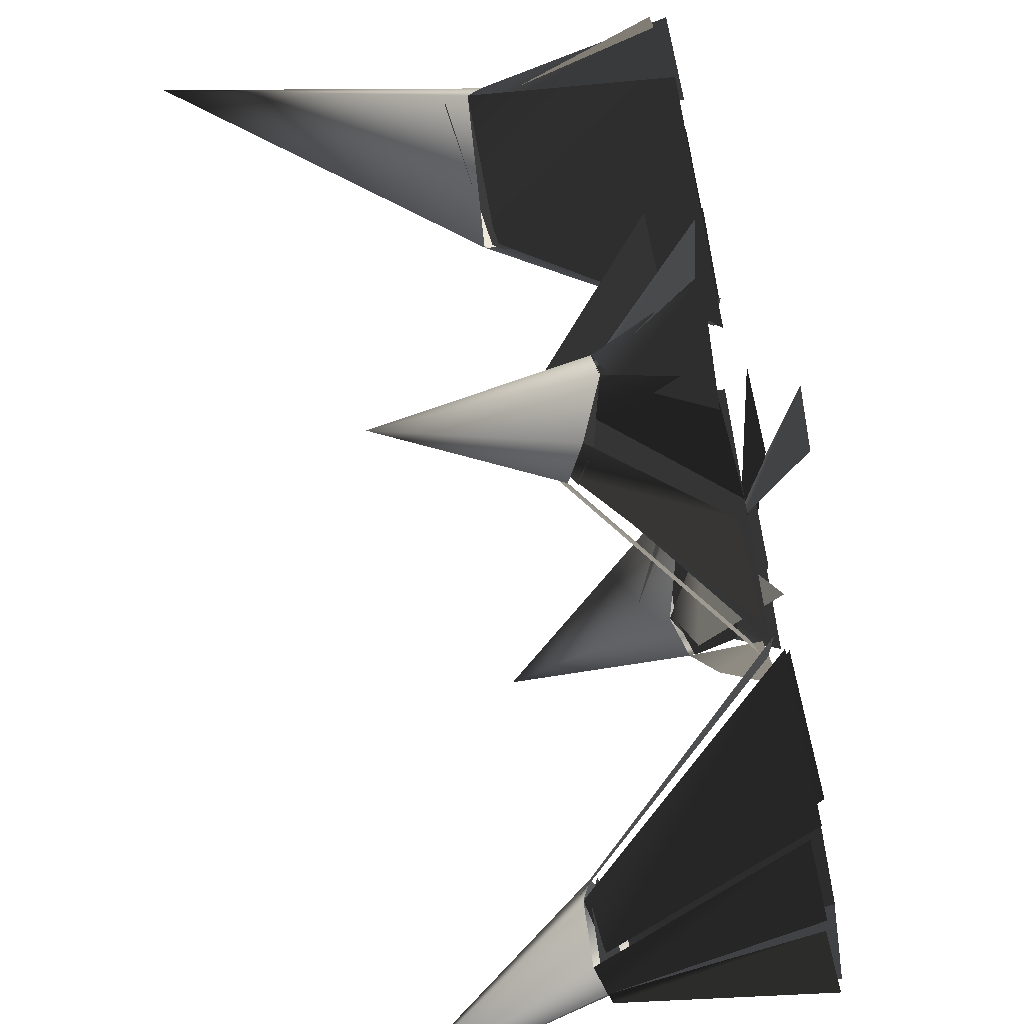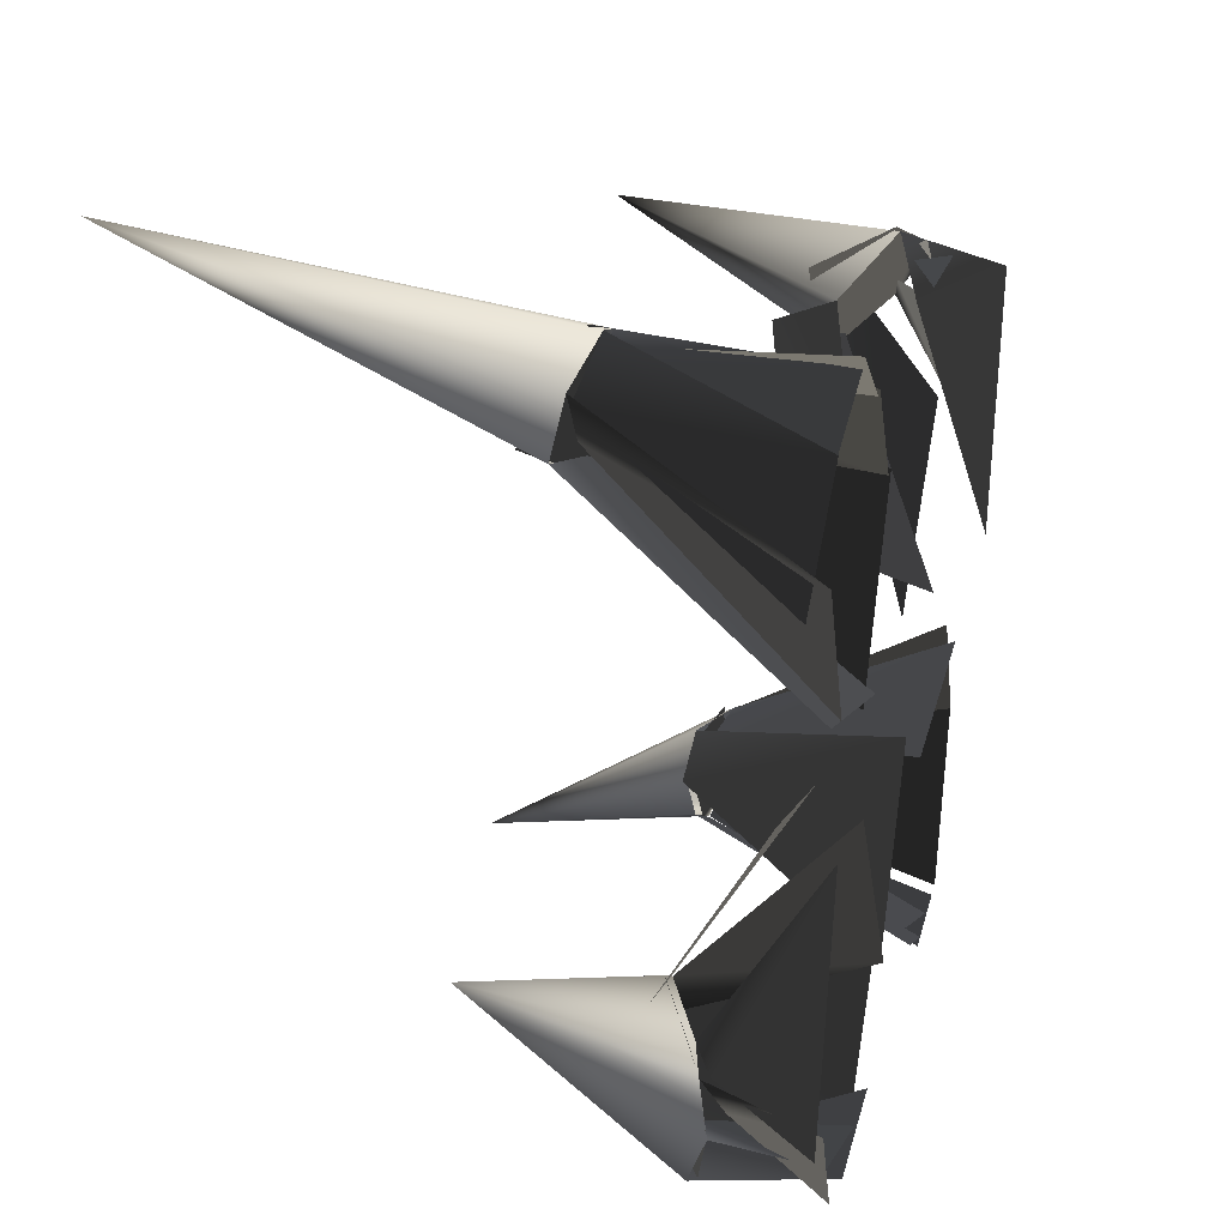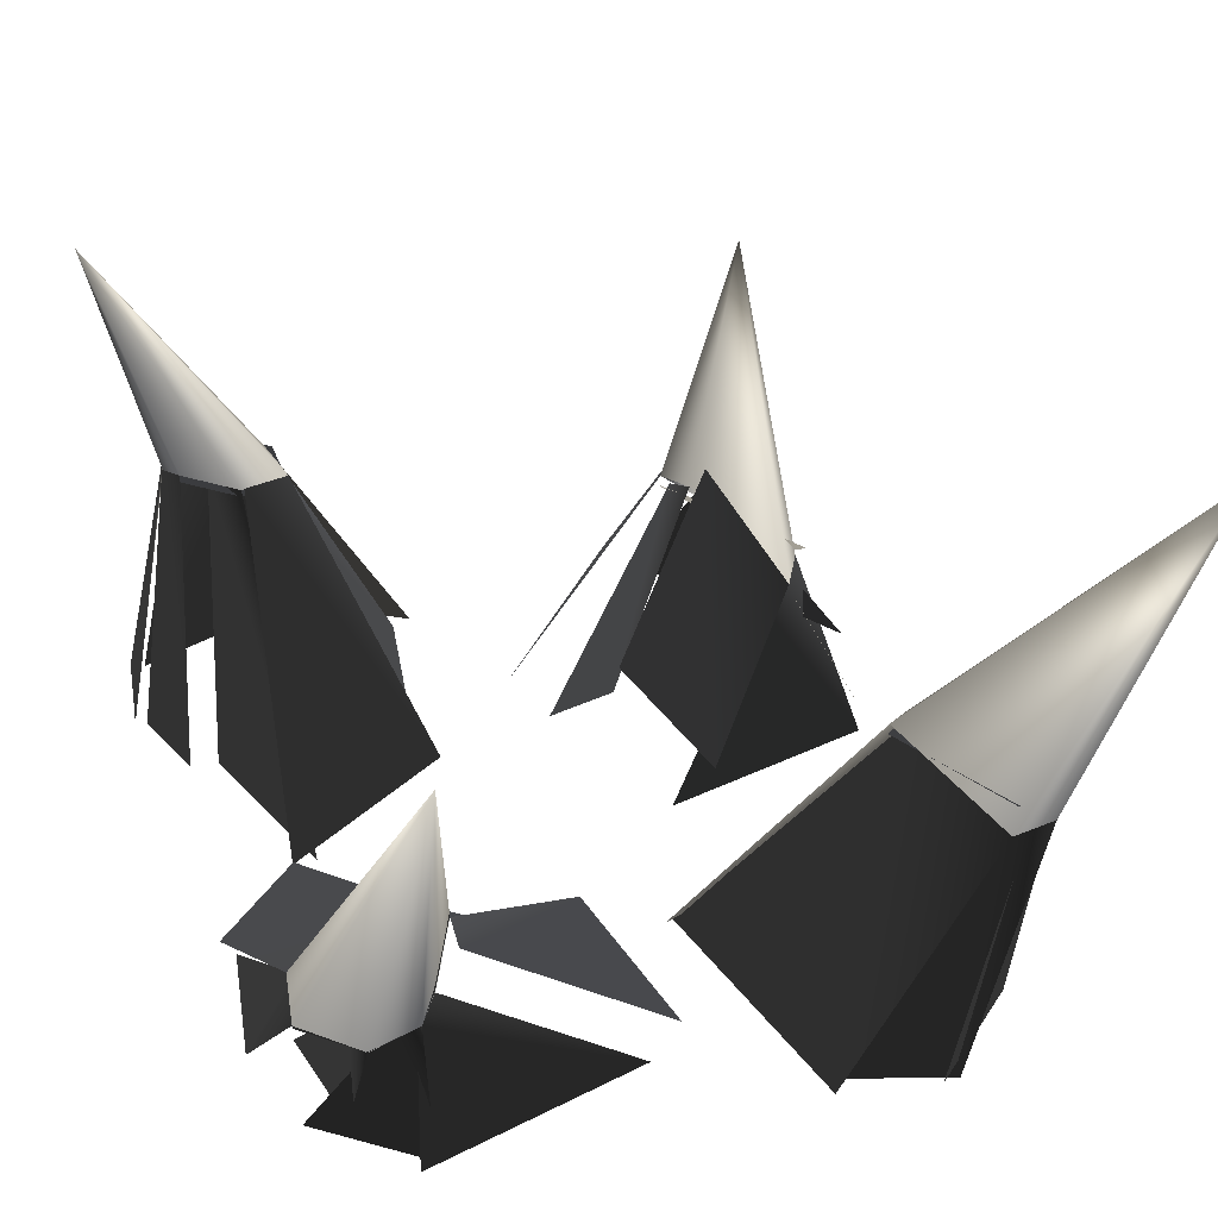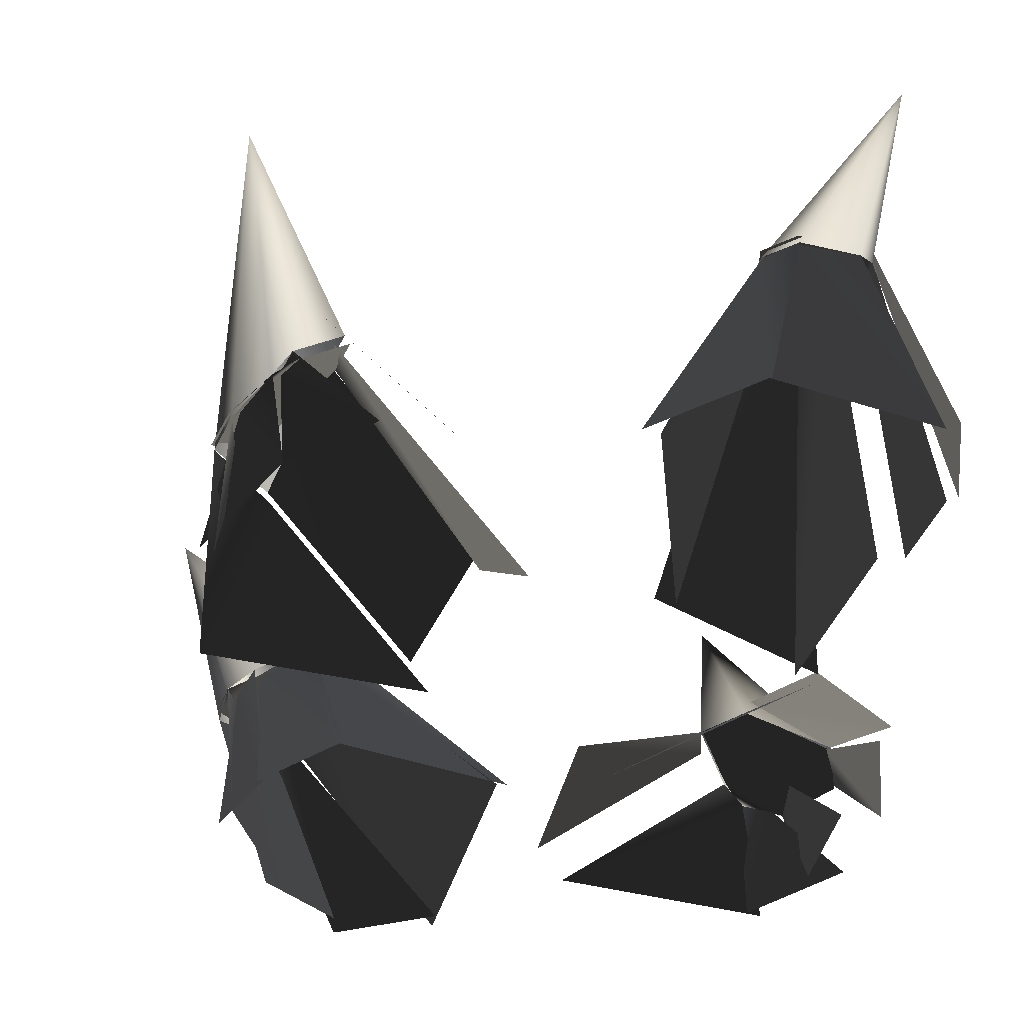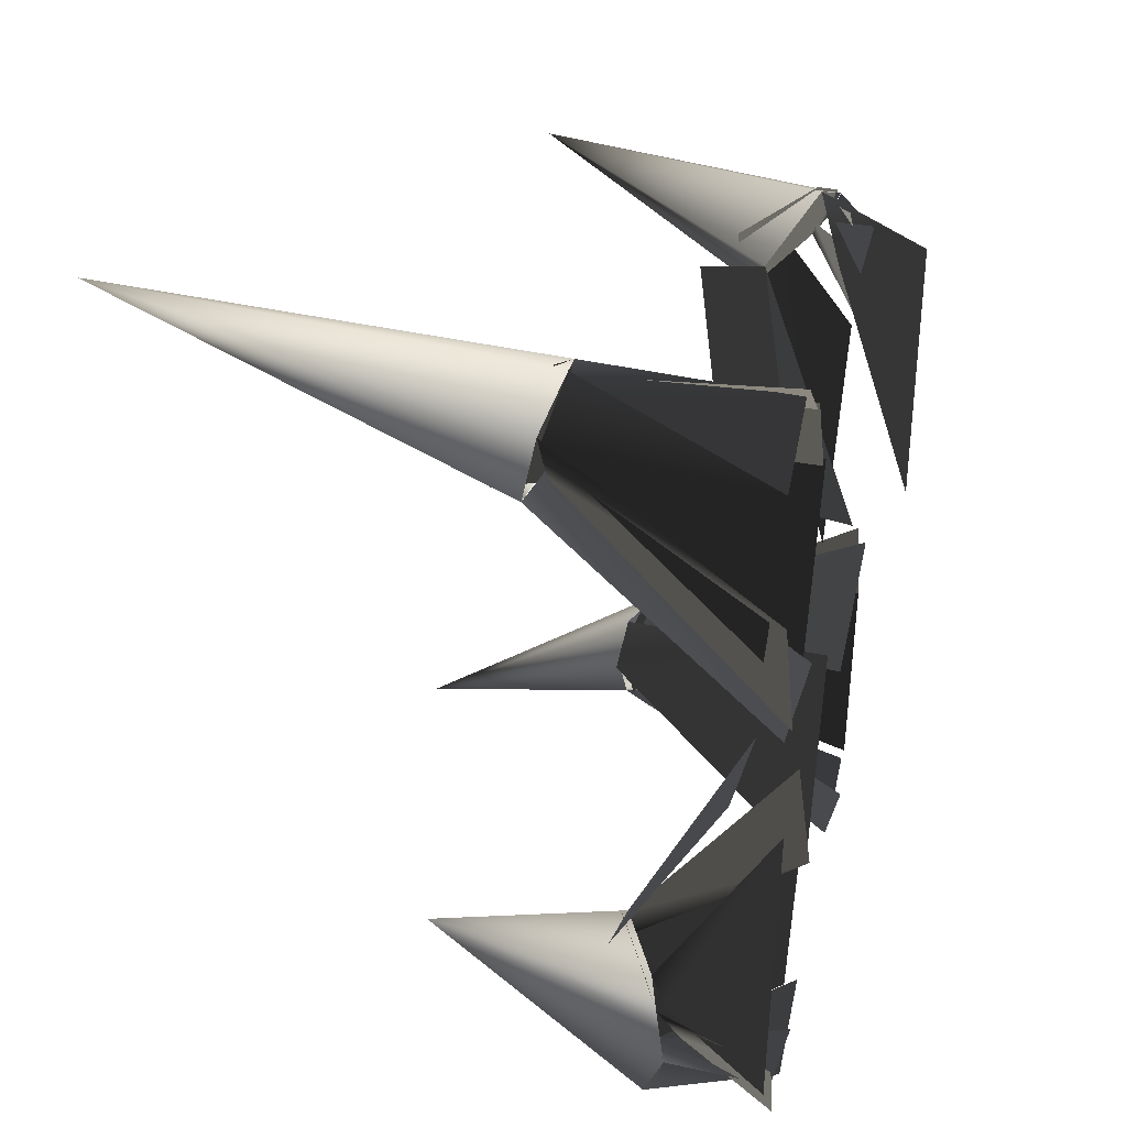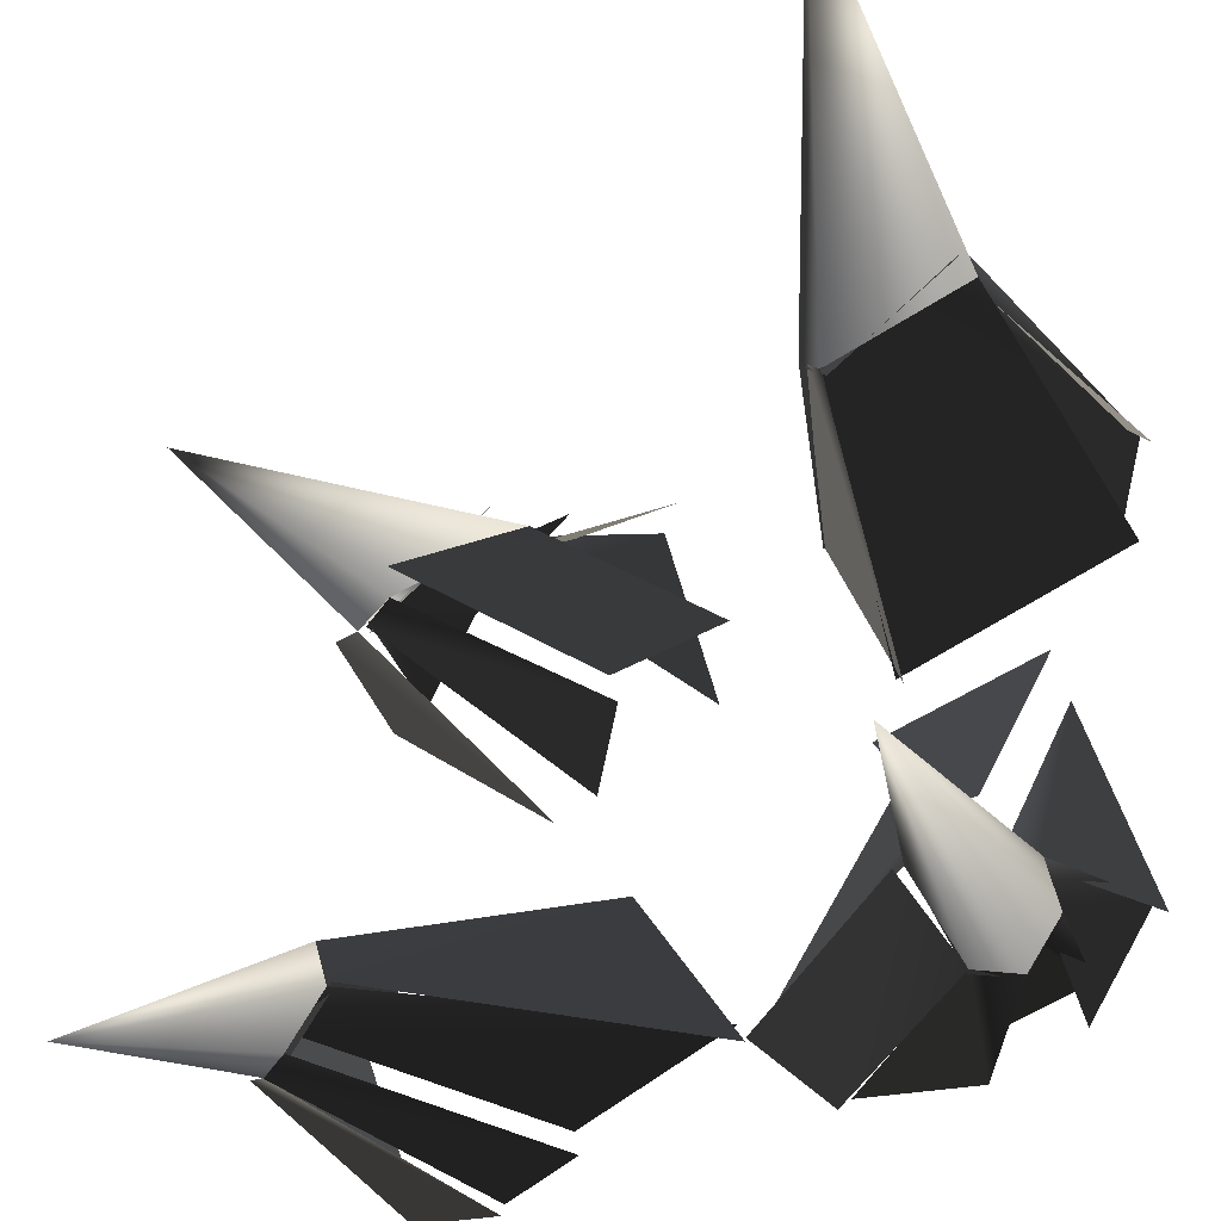
<metadata>
{"format":"obj","ext":"obj","renderer":"f3d","projection":"perspective","resolution":1024,"background":"white","views":[{"elev":-54.8,"azim":-76.4,"up":"+Z"},{"elev":22.2,"azim":-76.2,"up":"+Z"},{"elev":38.6,"azim":-105.8,"up":"+Y"},{"elev":-46.4,"azim":90.5,"up":"+Y"},{"elev":30.2,"azim":-78.5,"up":"+Z"},{"elev":-32.5,"azim":-150.8,"up":"+Z"}]}
</metadata>
<code>
v -28.42 0.2872 26.58
v -36 51 70
v -31.42 47.29 76.58
v -11.42 -0.7128 66.58
v -65.03 0.06579 87.03
v -52 42 101
v -62.03 45.07 91.03
v -86.03 1.066 66.03
v -82.77 -2.33 71.04
v -65 45 94
v -62.77 43.67 85.04
v -74.77 -3.33 45.04
v -80 -2.483 46.03
v -69 47 83
v -35 48.52 73.03
v -26 -1.483 29.03
v -38.09 0.8291 93.05
v -41 43 98
v -50.09 42.83 95.05
v -66.09 0.8291 84.05
v -11.71 -0.3833 64.86
v -30 48 76
v -38.71 45.62 89.86
v -25.71 -0.3833 85.86
v -25.86 -0.1009 84.52
v -37 46 91
v -42.86 42.9 95.52
v -41.86 -0.1009 96.52
v -69 47 83
v -36 51 70
v -71 125 120
v -41 43 98
v -52 42 101
v -71 125 120
v -52 42 101
v -65 45 94
v -71 125 120
v -65 45 94
v -69 47 83
v -71 125 120
v -30 48 76
v -71 125 120
v -30 48 76
v -37 46 91
v -71 125 120
v -37 46 91
v -41 43 98
v -71 125 120
v -37.5 44 90.5
v -41 43 98
v -51.33 44.67 101.7
v -63.89 49.44 95.11
v -67.5 53 84.5
v -36.5 49 69.5
v -30.5 46 75.5
v 82 8 83
v 70 11 88
v 104 78 83
v 91 11 74
v 82 8 83
v 104 78 83
v 70 11 88
v 49 20 79
v 104 78 83
v 92.06 14.47 68.79
v 91 11 74
v 82.44 8.71 83.56
v 70.57 11.93 88.74
v 52.98 26.45 84.1
v 77.06 28.47 62.79
v 87.06 25.47 58.79
v 30.28 13.91 32.13
v 78 30 64
v 87.28 24.91 62.13
v 44.28 -2.09 21.13
v 49.81 -2.311 89.14
v 82 8 83
v 69.81 8.689 83.14
v 23.81 -2.311 90.14
v 33.9 -14.48 92.37
v 70 11 88
v 58.9 5.52 76.37
v 20.9 -14.48 43.37
v 6.968 7.518 48.48
v 49 20 79
v 73.97 37.52 66.48
v 26.97 23.52 32.48
v 73.83 2.671 72.54
v 91 11 74
v 80.83 10.67 81.54
v 48.83 2.671 92.54
v 50.19 4.864 12.59
v 88 27 60
v 98.19 20.86 63.59
v 92.19 4.864 46.59
v 84.8 3.194 51.75
v 93 16 70
v 88.8 14.19 72.75
v 72.8 3.194 72.75
v 49 20 79
v 78 30 64
v 104 78 83
v 78 30 64
v 88 27 60
v 104 78 83
v 88 27 60
v 93 16 70
v 104 78 83
v 93 16 70
v 91 11 74
v 104 78 83
v 6.891 -0.1309 -43.08
v -40 33 -33
v -45.11 30.87 -22.08
v -26.11 -0.1309 3.924
v -62.32 -1.108 -47.49
v -65 20 -43
v -56.32 22.89 -44.49
v -37.32 -2.108 -53.49
v -40.17 -0.5819 -63.42
v -59 25 -56
v -50.17 29.42 -53.42
v -12.17 -0.5819 -60.42
v -10.63 2.363 -63.37
v -50 30 -55
v -38.63 35.36 -34.37
v 8.368 2.363 -44.37
v -75.31 -2.484 -33.05
v -63 22 -32
v -60.31 17.52 -40.05
v -60.31 -1.484 -56.05
v -24.61 8.994 9.403
v -45 31 -22
v -55.61 32.99 -22.6
v -63.61 8.994 19.4
v -62.91 -1.504 13.37
v -57 24 -28
v -60.91 20.5 -32.63
v -77.91 -1.504 -36.63
v -40 33 -33
v -52 71 -25
v -63 22 -32
v -65 20 -43
v -52 71 -25
v -65 20 -43
v -52 71 -25
v -59 25 -56
v -50 30 -55
v -40 33 -33
v -45 31 -22
v -52 71 -25
v -45 31 -22
v -57 24 -28
v -52 71 -25
v -57 24 -28
v -63 22 -32
v -52 71 -25
v -57.66 25.2 -28.08
v -63 22 -32
v -65.06 20.12 -43.01
v -57.98 23.14 -55.87
v -48.98 28.15 -54.87
v -40.66 34.2 -33.08
v -45.66 32.2 -22.08
v 92 48 -30
v 76 53 -29
v 95 106 -67
v 81 54 -52
v 87 52 -55
v 95 106 -67
v 90 51 -52
v 96 48 -38
v 95 106 -67
v 87 52 -55
v 90 51 -52
v 95 106 -67
v 80.86 52.32 -52.1
v 87 52 -55
v 90.05 51.57 -51.97
v 96.18 50.2 -37.87
v 92.17 50.04 -29.88
v 75.86 51.32 -29.1
v 71.86 52.32 -40.1
v 84.34 0.01073 -64.75
v 90 51 -52
v 95.34 48.01 -37.75
v 98.34 0.01073 -27.75
v 64.26 0.6797 -69.77
v 87 52 -55
v 90.26 51.68 -54.77
v 85.26 0.6797 -67.77
v 34.18 0.8938 -6.459
v 76 53 -29
v 71.18 54.89 -39.46
v 9.178 0.8938 -44.46
v 96 48 -38
v 92 48 -30
v 95 106 -67
v 76 53 -29
v 72 54 -40
v 95 106 -67
v 72 54 -40
v 81 54 -52
v 95 106 -67
v 85.4 -1.99 -6.042
v 92 48 -30
v 76.4 51.01 -33.04
v 35.4 -1.99 -11.04
v 98.77 -0.03928 -28.13
v 96 48 -38
v 91.77 47.96 -30.13
v 84.77 -0.03928 -2.126
v 46.91 0.09132 -60.22
v 81 54 -52
v 86.91 52.09 -55.22
v 63.91 0.09132 -67.22
v 12.55 -2.539 -38.71
v 72 54 -40
v 83.55 51.46 -45.71
v 49.55 -2.539 -53.71
f 1/0 2/0 3/0
f 1/0 3/0 4/0
f 5/0 6/0 7/0
f 5/0 7/0 8/0
f 9/0 10/0 11/0
f 9/0 11/0 12/0
f 13/0 14/0 15/0
f 13/0 15/0 16/0
f 17/0 18/0 19/0
f 17/0 19/0 20/0
f 21/0 22/0 23/0
f 21/0 23/0 24/0
f 25/0 26/0 27/0
f 25/0 27/0 28/0
f 29/0 30/0 31/0
f 32/0 33/0 34/0
f 35/0 36/0 37/0
f 38/0 39/0 40/0
f 2/0 41/0 42/0
f 43/0 44/0 45/0
f 46/0 47/0 48/0
f 49/0 50/0 51/0
f 49/0 51/0 52/0
f 49/0 52/0 53/0
f 49/0 53/0 54/0
f 49/0 54/0 55/0
f 56/0 57/0 58/0
f 59/0 60/0 61/0
f 62/0 63/0 64/0
f 65/0 66/0 67/0
f 65/0 67/0 68/0
f 65/0 68/0 69/0
f 65/0 69/0 70/0
f 65/0 70/0 71/0
f 72/0 73/0 74/0
f 72/0 74/0 75/0
f 76/0 77/0 78/0
f 76/0 78/0 79/0
f 80/0 81/0 82/0
f 80/0 82/0 83/0
f 84/0 85/0 86/0
f 84/0 86/0 87/0
f 88/0 89/0 90/0
f 88/0 90/0 91/0
f 92/0 93/0 94/0
f 92/0 94/0 95/0
f 96/0 97/0 98/0
f 96/0 98/0 99/0
f 100/0 101/0 102/0
f 103/0 104/0 105/0
f 106/0 107/0 108/0
f 109/0 110/0 111/0
f 112/0 113/0 114/0
f 112/0 114/0 115/0
f 116/0 117/0 118/0
f 116/0 118/0 119/0
f 120/0 121/0 122/0
f 120/0 122/0 123/0
f 124/0 125/0 126/0
f 124/0 126/0 127/0
f 128/0 129/0 130/0
f 128/0 130/0 131/0
f 132/0 133/0 134/0
f 132/0 134/0 135/0
f 136/0 137/0 138/0
f 136/0 138/0 139/0
f 125/0 140/0 141/0
f 142/0 143/0 144/0
f 145/0 121/0 146/0
f 147/0 148/0 146/0
f 149/0 150/0 151/0
f 152/0 153/0 154/0
f 155/0 156/0 157/0
f 158/0 159/0 160/0
f 158/0 160/0 161/0
f 158/0 161/0 162/0
f 158/0 162/0 163/0
f 158/0 163/0 164/0
f 165/0 166/0 167/0
f 168/0 169/0 170/0
f 171/0 172/0 173/0
f 174/0 175/0 176/0
f 177/0 178/0 179/0
f 177/0 179/0 180/0
f 177/0 180/0 181/0
f 177/0 181/0 182/0
f 177/0 182/0 183/0
f 184/0 185/0 186/0
f 184/0 186/0 187/0
f 188/0 189/0 190/0
f 188/0 190/0 191/0
f 192/0 193/0 194/0
f 192/0 194/0 195/0
f 196/0 197/0 198/0
f 199/0 200/0 201/0
f 202/0 203/0 204/0
f 205/0 206/0 207/0
f 205/0 207/0 208/0
f 209/0 210/0 211/0
f 209/0 211/0 212/0
f 213/0 214/0 215/0
f 213/0 215/0 216/0
f 217/0 218/0 219/0
f 217/0 219/0 220/0

</code>
